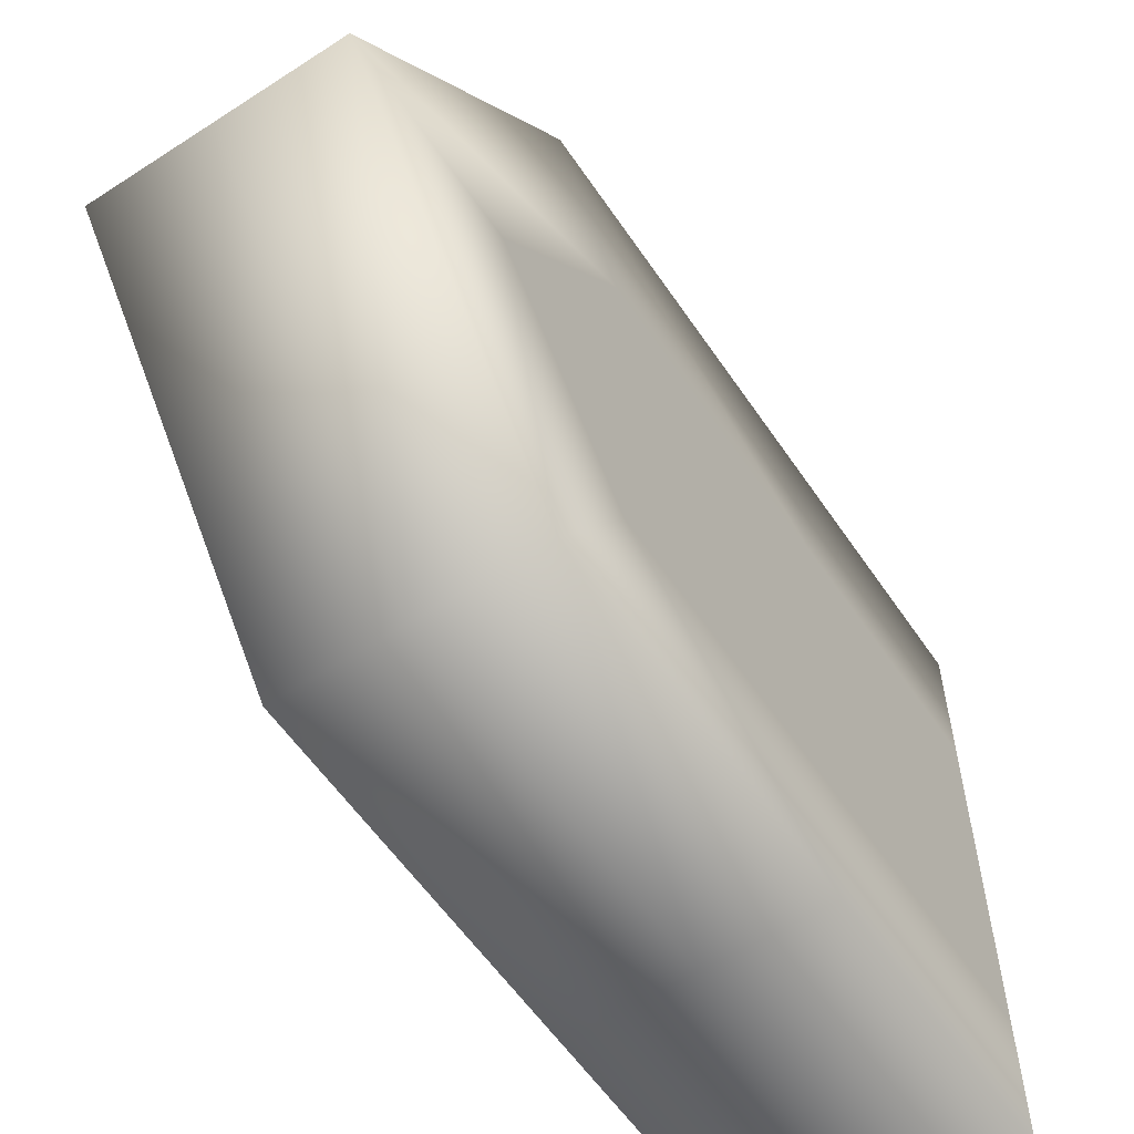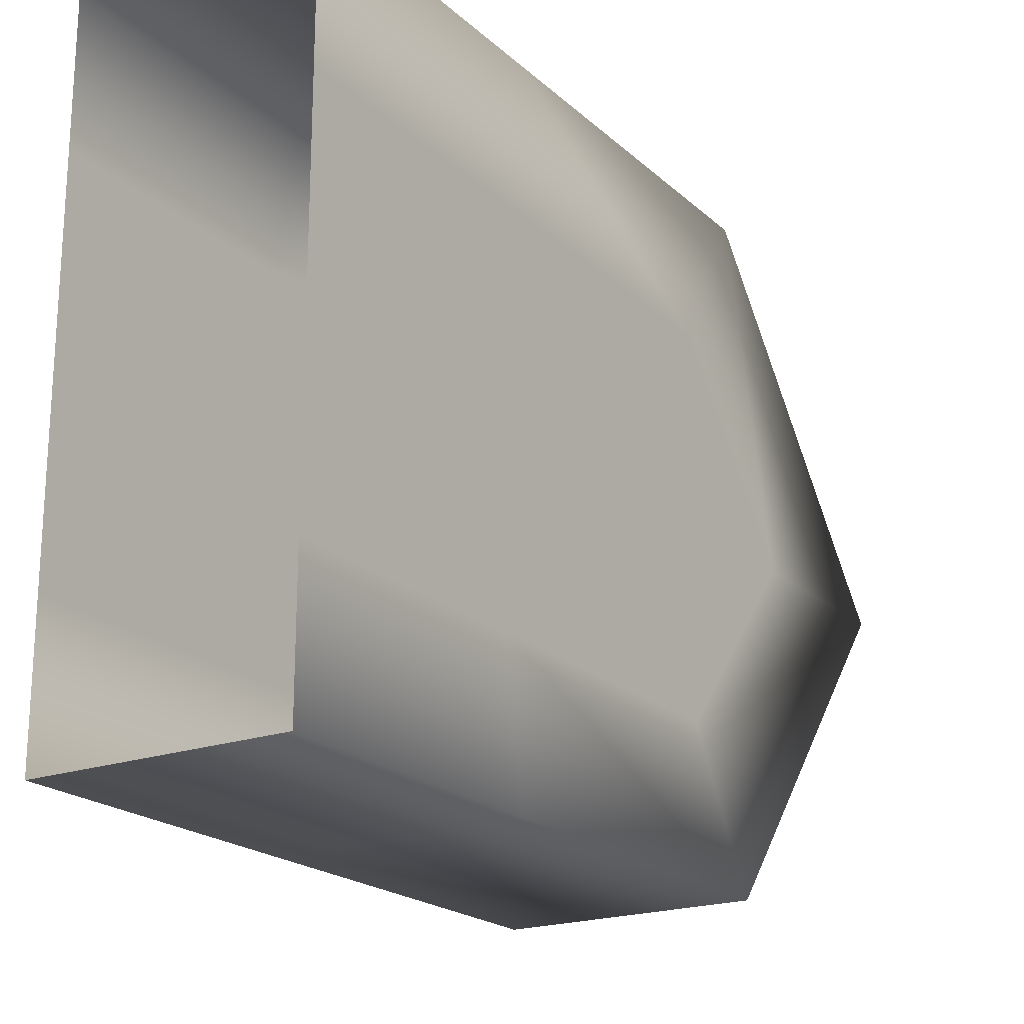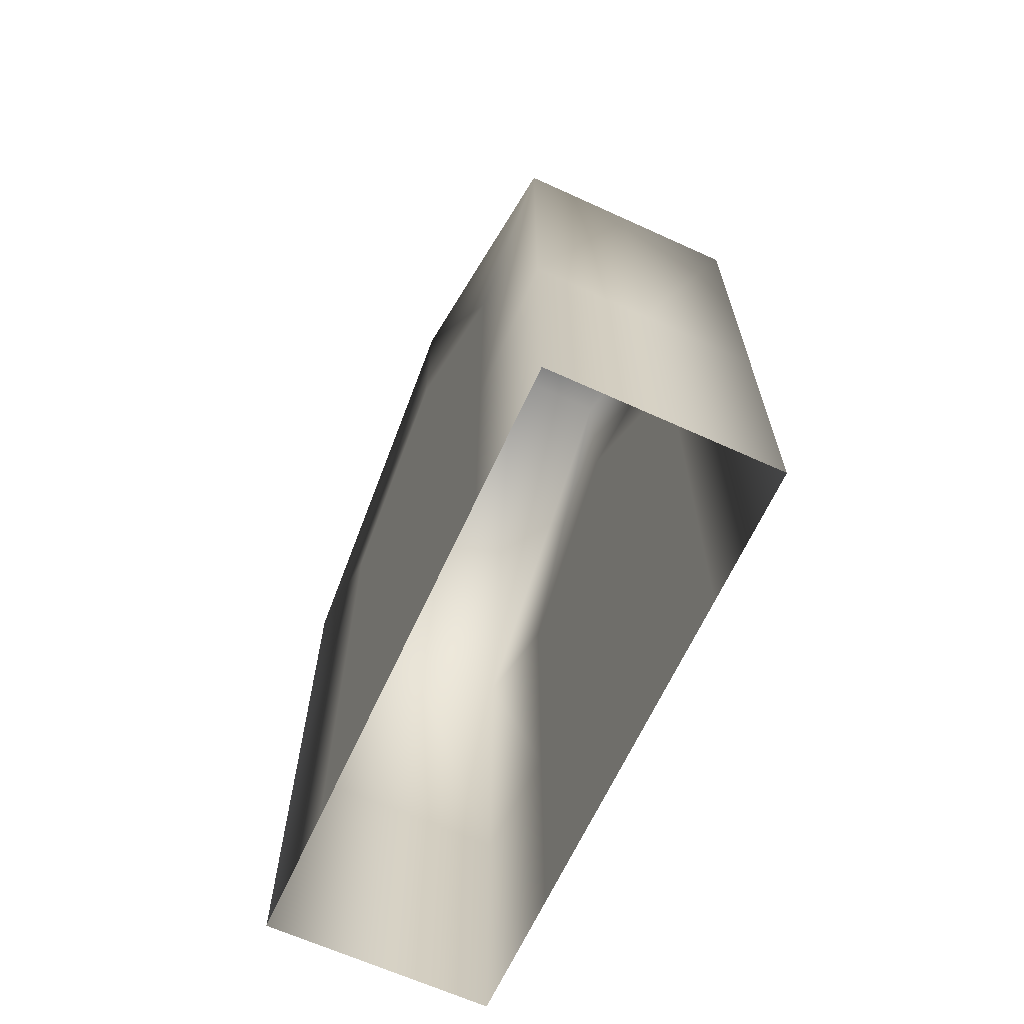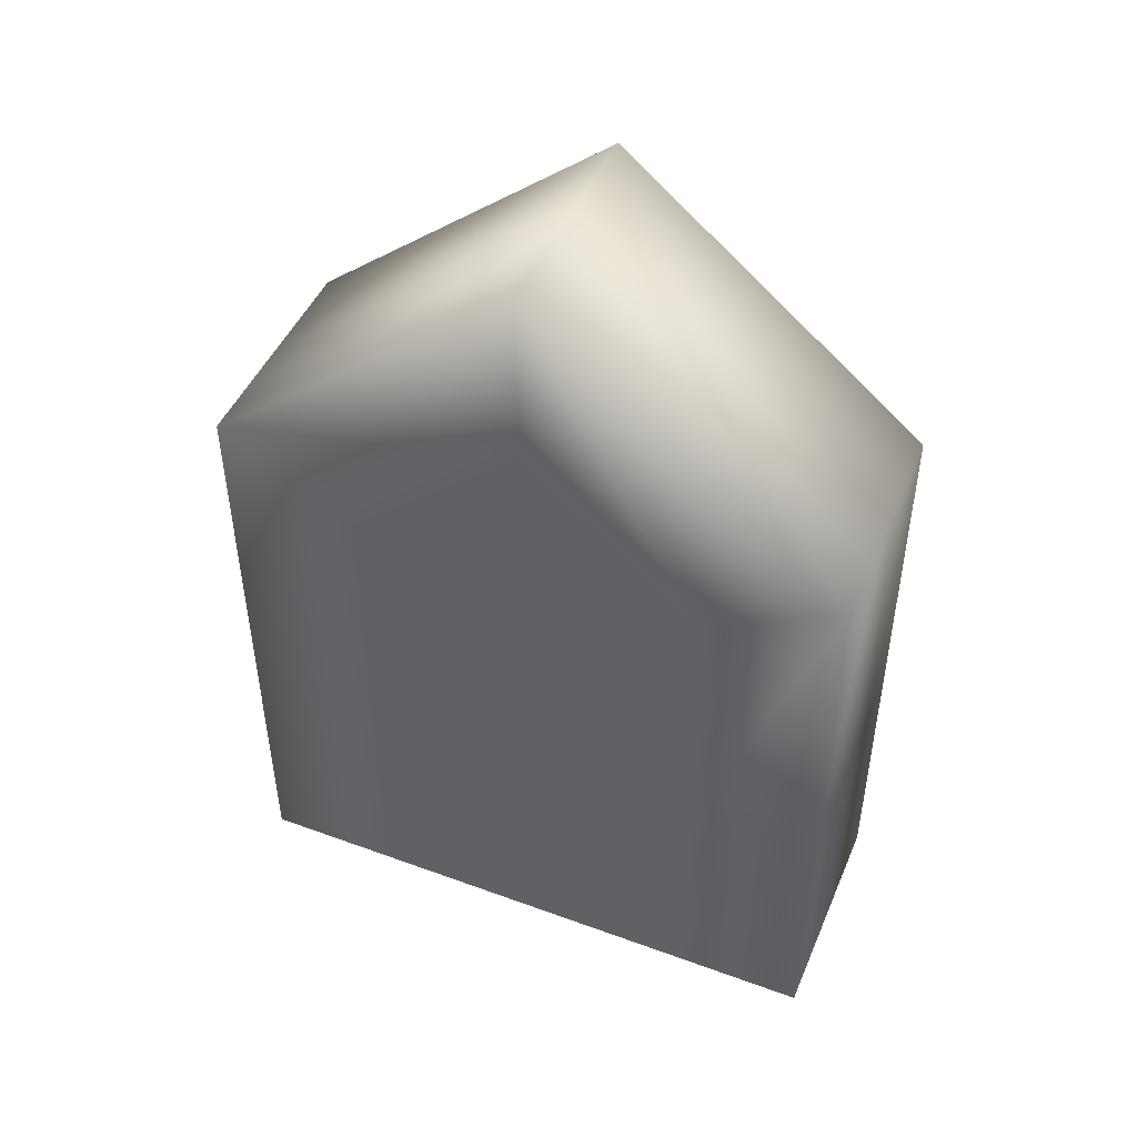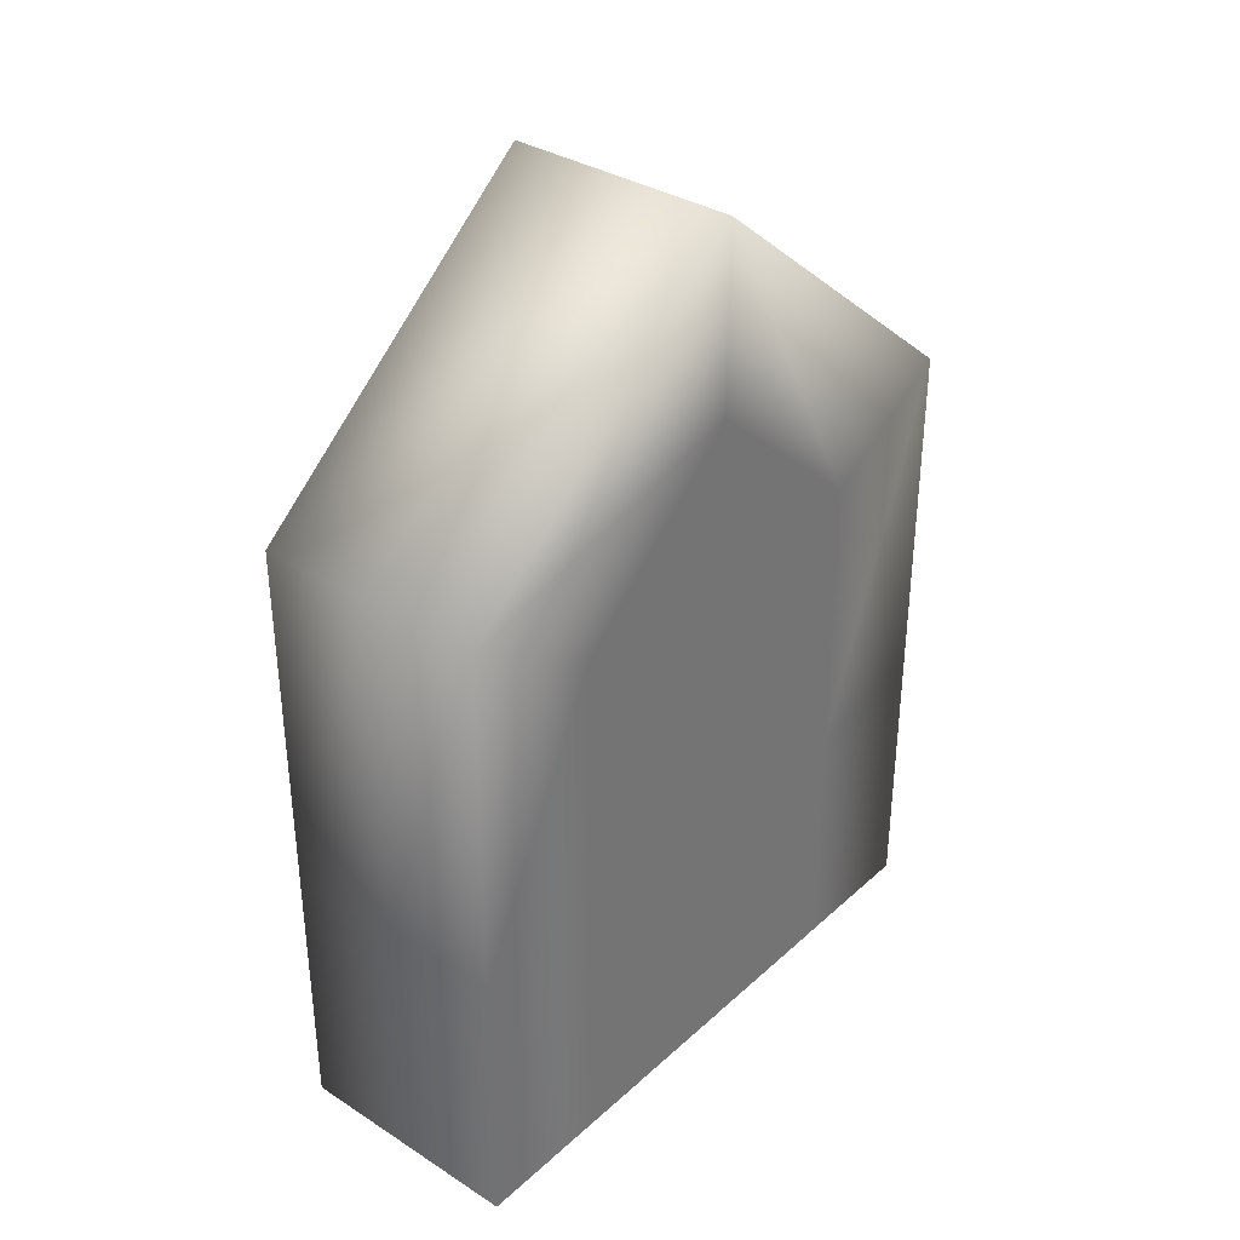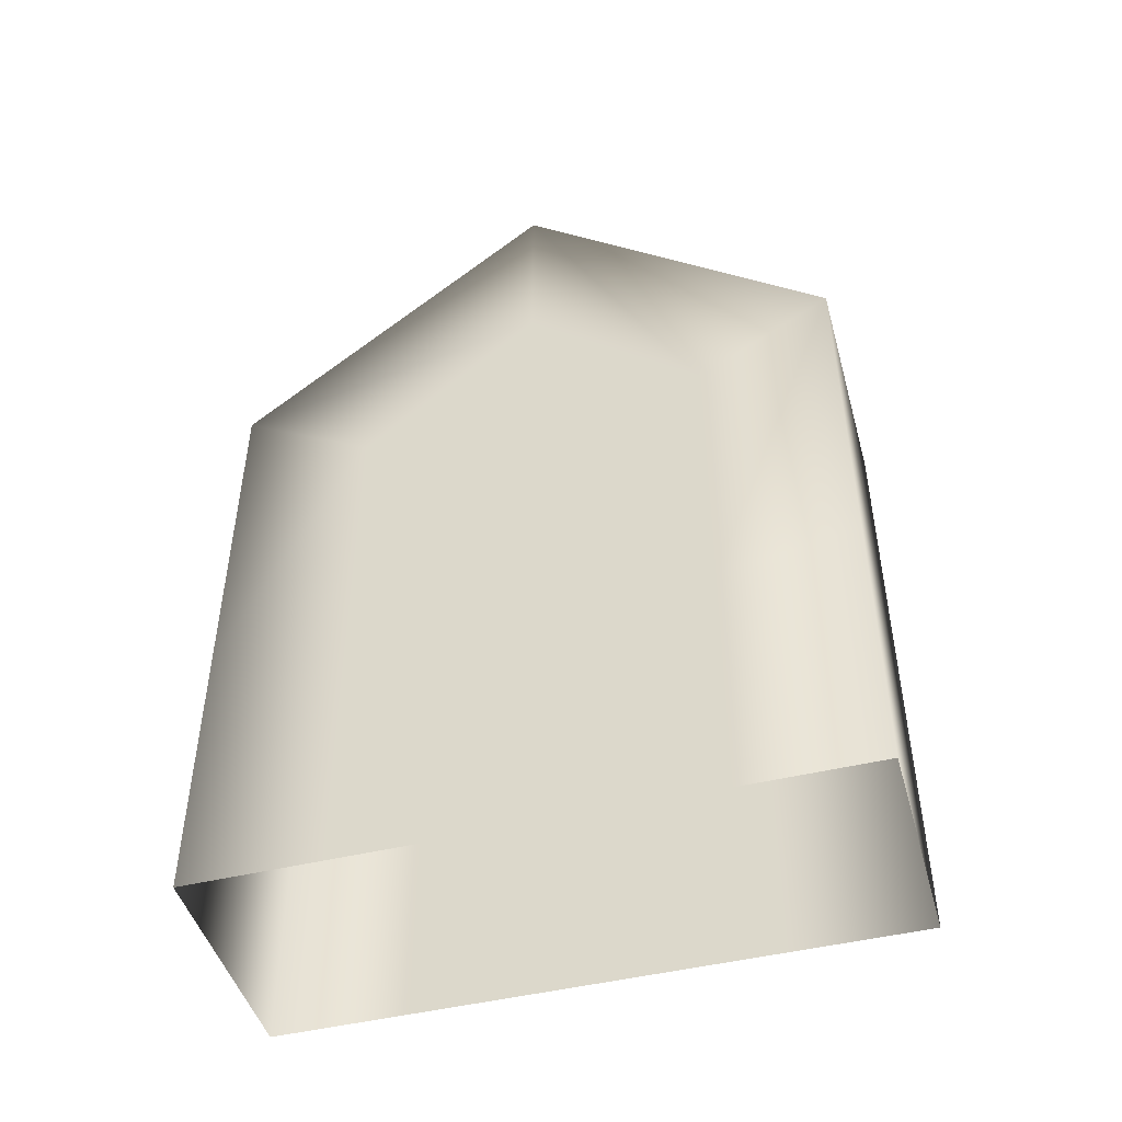
<metadata>
{"format":"obj","ext":"obj","renderer":"f3d","projection":"perspective","resolution":1024,"background":"white","views":[{"elev":-58.0,"azim":-146.2,"up":"+Z"},{"elev":-20.6,"azim":32.8,"up":"+Z"},{"elev":-65.6,"azim":155.4,"up":"+Y"},{"elev":46.9,"azim":-67.5,"up":"+Y"},{"elev":34.8,"azim":-139.8,"up":"+Y"},{"elev":-46.9,"azim":-74.5,"up":"+Y"}]}
</metadata>
<code>
o Cube.006_Cube.001
v 0.1852 0.2041 0.2833
v 0.1852 0.3335 -0.5
v -0.1852 0.3335 0.5
v -0.1852 0.2041 -0.2833
v 0.1852 0.4475 0
v -0.1852 0.4475 0
v 0.1852 0.3335 0.5
v 0.1852 0.2041 -0.2833
v -0.1852 0.3335 -0.5
v -0.1852 0.2041 0.2833
v -0.1852 0.7429 0
v 0.1852 0.7429 0
v 0 0.3335 -0.5
v 0 0.7429 0
v 0 0.3335 0.5
v 0.1852 -0.2225 0.5
v 0.1852 -0.2225 -0.5
v -0.1852 -0.2225 -0.5
v -0.1852 -0.2225 0.5
v 0.1852 -0.2592 0.2833
v 0.1852 -0.2592 -0.2833
v -0.1852 -0.2592 -0.2833
v -0.1852 -0.2592 0.2833
v 0 -0.2225 -0.5
v 0 -0.2225 0.5
v 0.1852 -0.6629 -0.5
v -0.1852 -0.6629 -0.5
v -0.1852 -0.6629 0.5
v 0.1852 -0.6629 -0.2833
v -0.1852 -0.6629 -0.2833
v -0.1852 -0.6629 0.2833
v 0.1852 -0.6629 0.5
v 0.1852 -0.6629 0.2833
v 0 -0.6629 -0.5
v 0 -0.6629 0.5
f 21 17 2 8
f 10 3 11 6
f 8 2 12 5
f 6 11 9 4
f 5 12 7 1
f 13 9 11 14
f 15 7 12 14
f 3 15 14 11
f 2 13 14 12
f 23 19 3 10
f 7 15 25 16
f 9 13 24 18
f 13 2 17 24
f 1 7 16 20
f 15 3 19 25
f 31 28 19 23
f 4 9 18 22
f 29 26 17 21
f 16 25 35 32
f 18 24 34 27
f 24 17 26 34
f 25 19 28 35
f 22 18 27 30
f 20 16 32 33
f 20 21 8 1
f 10 6 4
f 8 5 1
f 22 23 10 4
f 30 31 23 22
f 33 29 21 20

</code>
